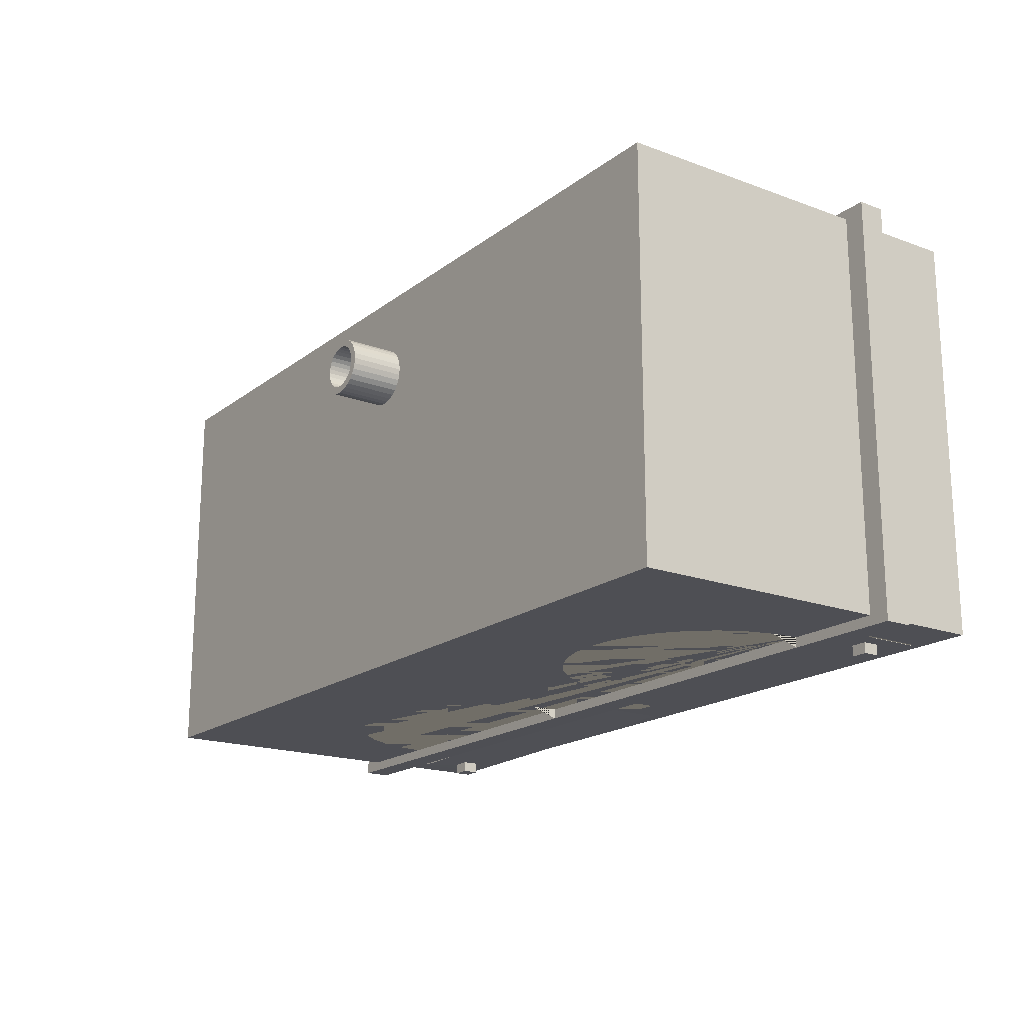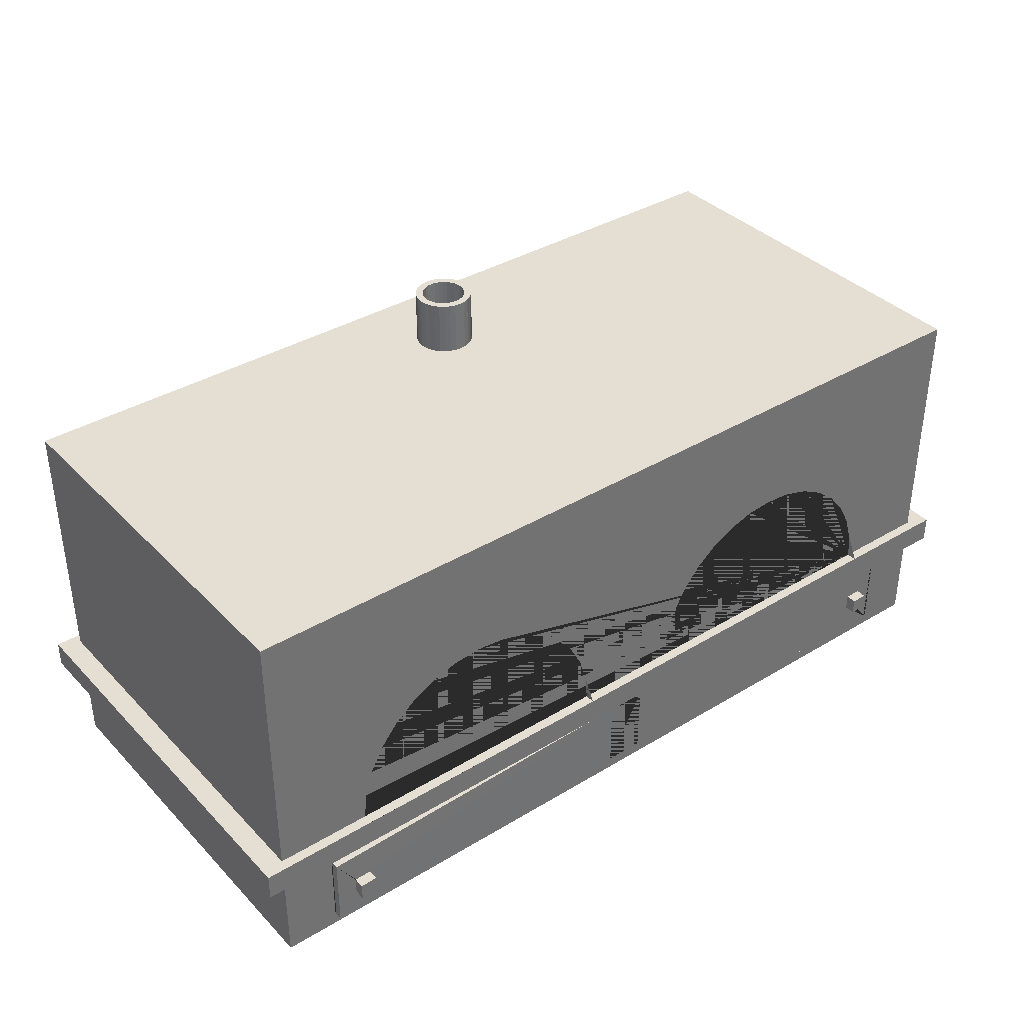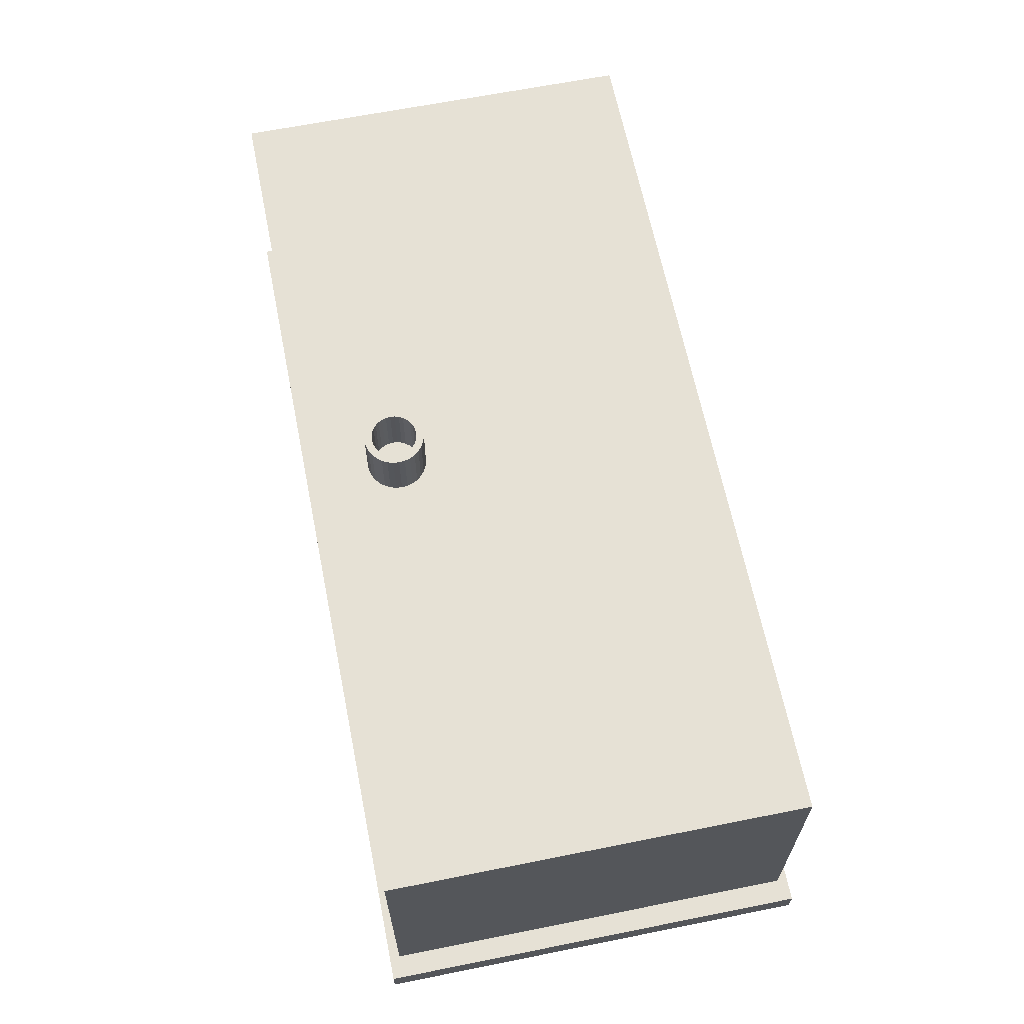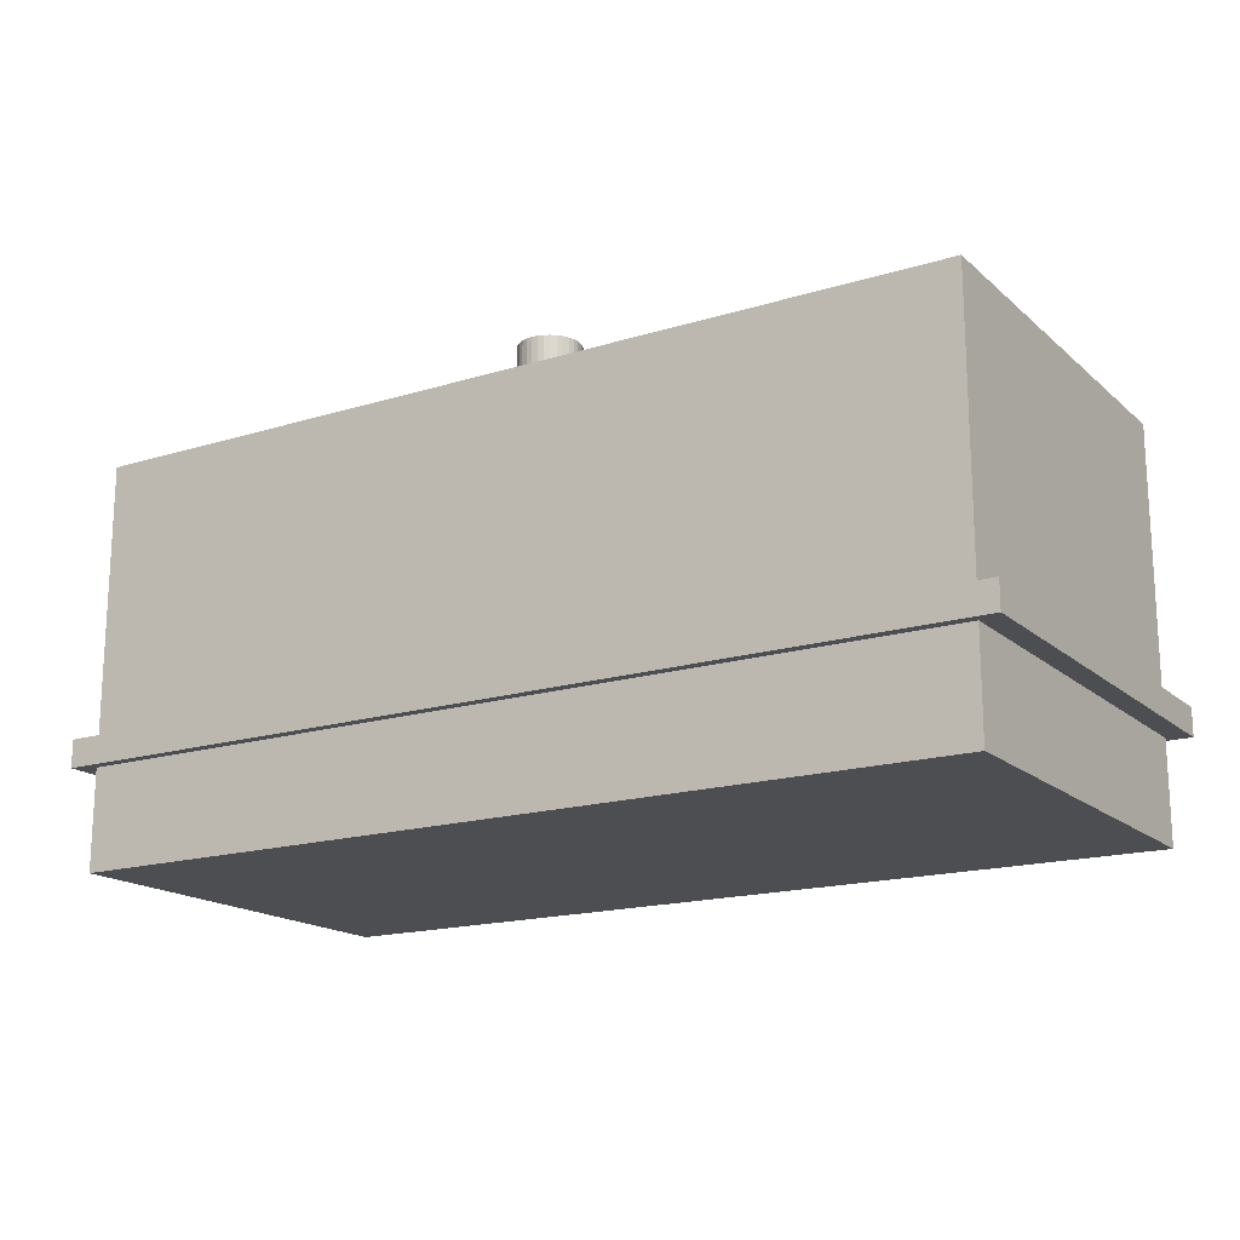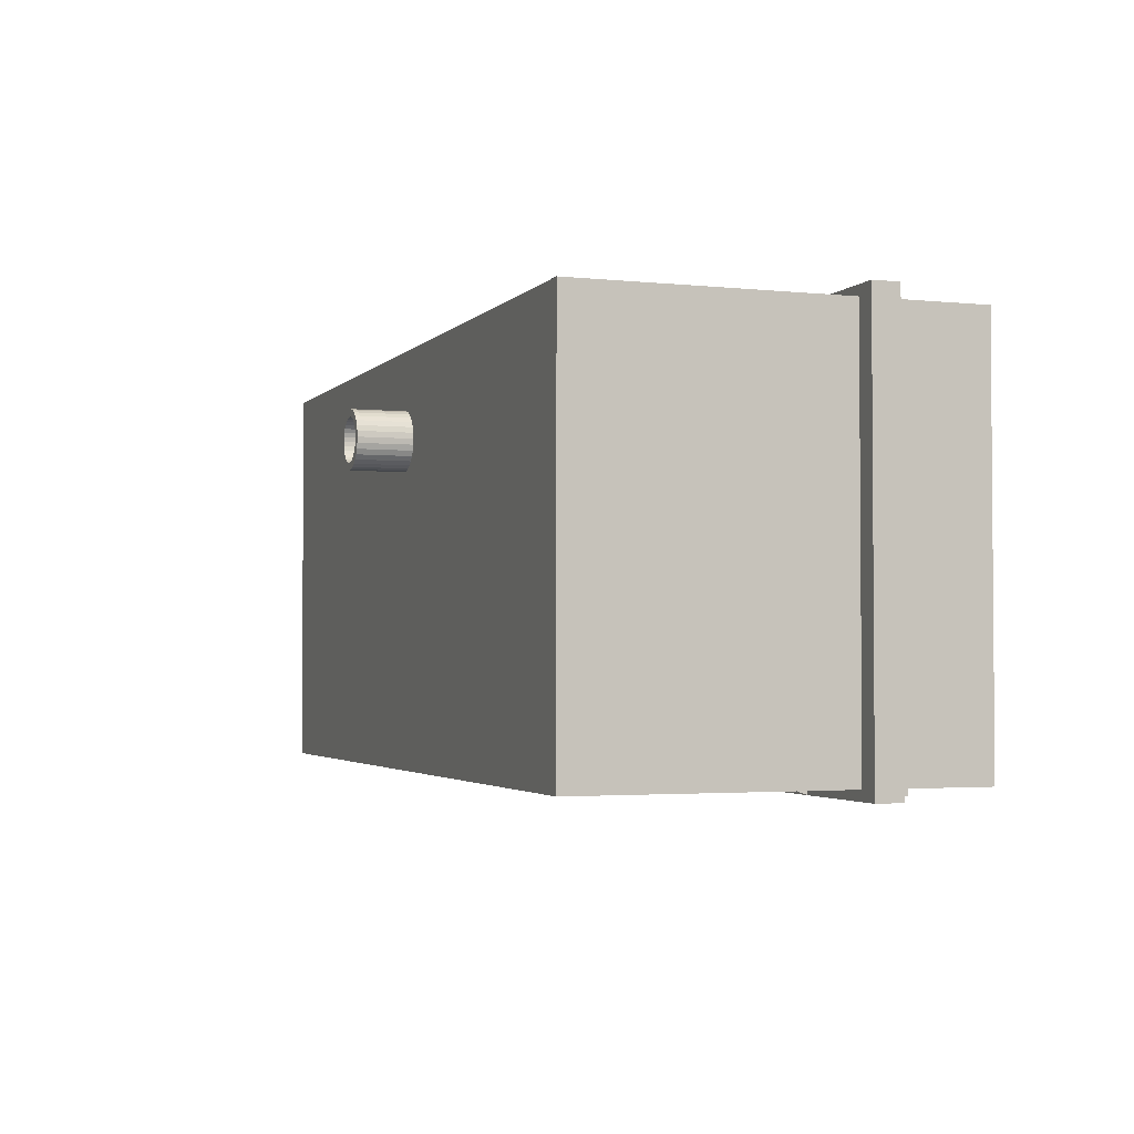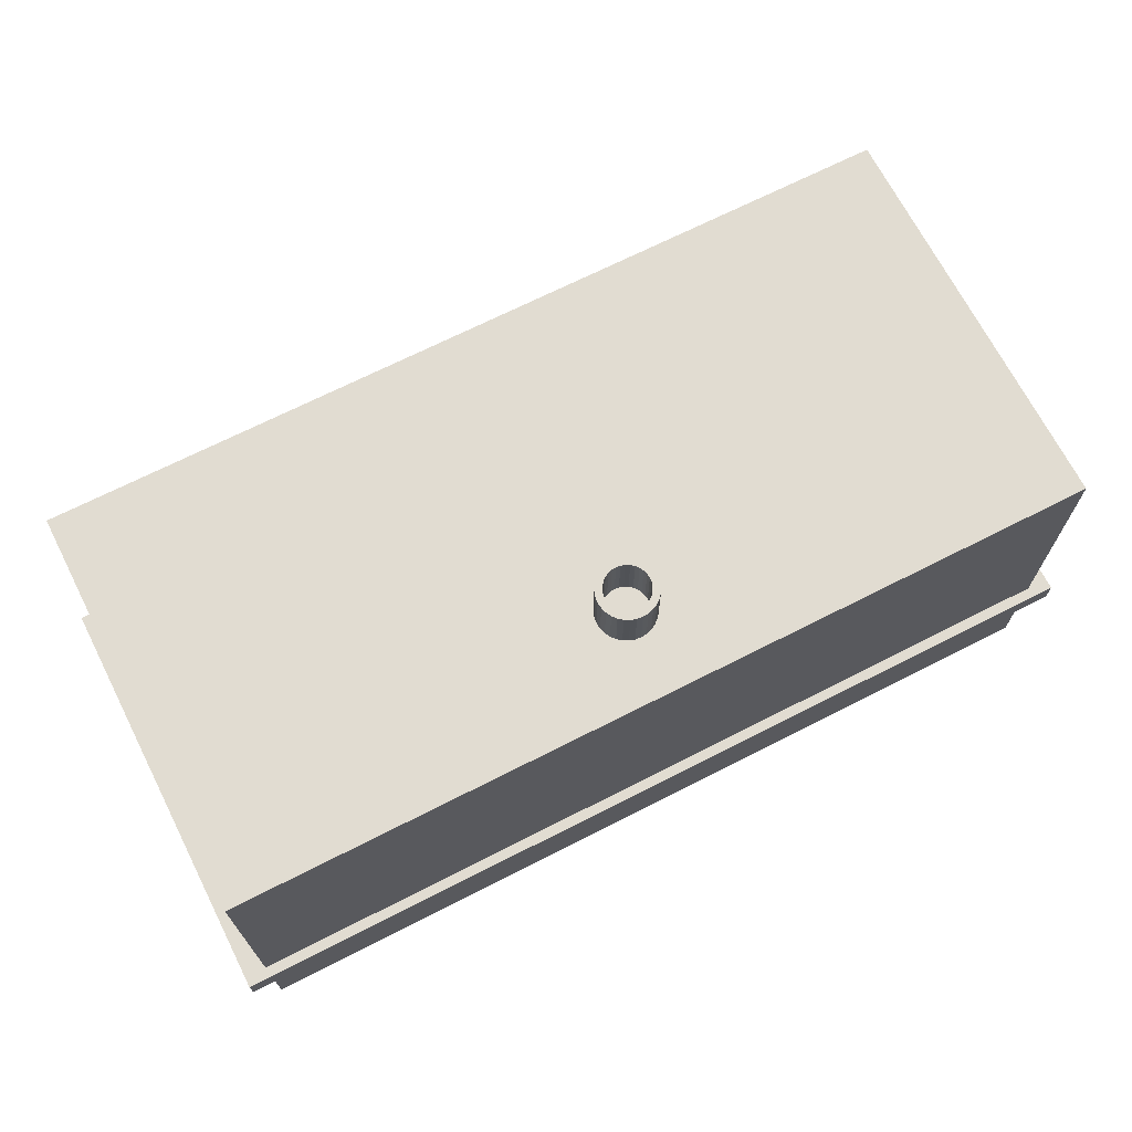
<metadata>
{"format":"obj","ext":"obj","renderer":"f3d","projection":"perspective","resolution":1024,"background":"white","views":[{"elev":-18.4,"azim":-125.4,"up":"+Z"},{"elev":37.1,"azim":142.1,"up":"+Y"},{"elev":64.4,"azim":78.6,"up":"+Y"},{"elev":-17.2,"azim":31.6,"up":"+Y"},{"elev":-2.6,"azim":-110.1,"up":"+Z"},{"elev":69.1,"azim":-27.0,"up":"+Y"}]}
</metadata>
<code>
o Cube
v 4 3.3 -1.873
v 4 -0.3 -1.873
v 4 3.3 1.873
v 4 -0.3 1.873
v -4 3.3 -1.873
v -4 -0.3 -1.873
v -4 3.3 1.873
v -4 -0.3 1.873
v 4 0.8505 -1.873
v -4 0.8505 1.873
v 4 0.8505 1.873
v -4 0.8505 -1.873
v 4 0.6012 -1.873
v 4 0.6012 1.873
v -4 0.6012 -1.873
v -4 0.6012 1.873
v -4.2 0.6012 1.966
v -4.2 0.8505 1.966
v -4.2 0.8505 -1.966
v 4.2 0.8505 -1.966
v 4.2 0.8505 1.966
v 4.2 0.6012 -1.966
v 4.2 0.6012 1.966
v -4.2 0.6012 -1.966
v 1.812 2.15 1.272
v 2.065 2.125 1.272
v 2.309 2.051 1.272
v 2.534 1.931 1.272
v 2.731 1.769 1.272
v 2.893 1.572 1.272
v 3.013 1.347 1.272
v 3.087 1.104 1.272
v 3.112 0.8499 1.272
v 0.5117 0.8499 1.272
v 0.5367 1.104 1.272
v 0.6107 1.347 1.272
v 0.7308 1.572 1.272
v 0.8925 1.769 1.272
v 1.09 1.931 1.272
v 1.314 2.051 1.272
v 1.558 2.125 1.272
v 0.5118 0.8505 -1.873
v 0.5367 1.104 -1.873
v 0.6107 1.347 -1.873
v 0.7308 1.572 -1.873
v 0.8925 1.769 -1.873
v 1.09 1.931 -1.873
v 1.314 2.051 -1.873
v 3.112 0.8505 -1.873
v 3.087 1.104 -1.873
v 3.013 1.347 -1.873
v 2.893 1.572 -1.873
v 2.731 1.769 -1.873
v 2.534 1.931 -1.873
v 2.309 2.051 -1.873
v 2.065 2.125 -1.873
v 1.558 2.125 -1.873
v 1.812 2.15 -1.873
v 3.112 0.8505 -1.966
v 0.5118 0.8505 -1.966
v 0.5117 0.8499 -1.966
v 3.112 0.8499 -1.966
v -1.788 2.15 1.272
v -1.534 2.125 1.272
v -1.29 2.051 1.272
v -1.065 1.931 1.272
v -0.8684 1.769 1.272
v -0.7067 1.572 1.272
v -0.5866 1.347 1.272
v -0.5126 1.104 1.272
v -0.4876 0.8499 1.272
v -3.088 0.8499 1.272
v -3.063 1.104 1.272
v -2.989 1.347 1.272
v -2.869 1.572 1.272
v -2.707 1.769 1.272
v -2.51 1.931 1.272
v -2.285 2.051 1.272
v -2.041 2.125 1.272
v -3.088 0.8505 -1.873
v -0.4877 0.8505 -1.873
v -0.5126 1.104 -1.873
v -0.5866 1.347 -1.873
v -3.063 1.104 -1.873
v -2.989 1.347 -1.873
v -2.869 1.572 -1.873
v -2.707 1.769 -1.873
v -2.51 1.931 -1.873
v -2.285 2.051 -1.873
v -1.534 2.125 -1.873
v -2.041 2.125 -1.873
v -1.788 2.15 -1.873
v -0.7067 1.572 -1.873
v -0.8684 1.769 -1.873
v -1.065 1.931 -1.873
v -1.29 2.051 -1.873
v -3.088 0.8505 -1.966
v -0.4877 0.8505 -1.966
v -3.088 0.8499 -1.966
v -0.4876 0.8499 -1.966
v -3.5 -0.19 1.5
v -3.5 0.49 1.5
v 3.5 -0.19 1.5
v 3.5 0.49 1.5
v -3.5 -0.19 -1.873
v -3.5 0.49 -1.873
v 3.5 -0.19 -1.873
v 3.5 0.49 -1.873
v -0 3.811 0.8597
v 0.03995 3.811 0.8636
v -0 3.301 0.7915
v -0 3.811 0.7915
v 0.05326 3.301 0.7967
v 0.05326 3.811 0.7967
v 0.1045 3.301 0.8122
v 0.1045 3.811 0.8122
v 0.1517 3.301 0.8375
v 0.1517 3.811 0.8375
v 0.193 3.301 0.8714
v 0.193 3.811 0.8714
v 0.227 3.301 0.9128
v 0.227 3.811 0.9128
v 0.2522 3.301 0.96
v 0.2522 3.811 0.96
v 0.2678 3.301 1.011
v 0.2678 3.811 1.011
v 0.273 3.301 1.064
v 0.273 3.811 1.064
v 0.2678 3.301 1.118
v 0.2678 3.811 1.118
v 0.2522 3.301 1.169
v 0.2522 3.811 1.169
v 0.227 3.301 1.216
v 0.227 3.811 1.216
v 0.193 3.301 1.258
v 0.193 3.811 1.258
v 0.1517 3.301 1.291
v 0.1517 3.811 1.291
v 0.1045 3.301 1.317
v 0.1045 3.811 1.317
v 0.05326 3.301 1.332
v 0.05326 3.811 1.332
v -0 3.301 1.337
v -0 3.811 1.337
v -0.05326 3.301 1.332
v -0.05326 3.811 1.332
v -0.1045 3.301 1.317
v -0.1045 3.811 1.317
v -0.1517 3.301 1.291
v -0.1517 3.811 1.291
v -0.193 3.301 1.258
v -0.193 3.811 1.258
v -0.227 3.301 1.216
v -0.227 3.811 1.216
v -0.2522 3.301 1.169
v -0.2522 3.811 1.169
v -0.2678 3.301 1.118
v -0.2678 3.811 1.118
v -0.273 3.301 1.064
v -0.273 3.811 1.064
v -0.2678 3.301 1.011
v -0.2678 3.811 1.011
v -0.2522 3.301 0.96
v -0.2522 3.811 0.96
v -0.227 3.301 0.9128
v -0.227 3.811 0.9128
v -0.193 3.301 0.8714
v -0.193 3.811 0.8714
v -0.1517 3.301 0.8375
v -0.1517 3.811 0.8375
v -0.1045 3.301 0.8122
v -0.1045 3.811 0.8122
v -0.05326 3.301 0.7967
v -0.05326 3.811 0.7967
v 0.07835 3.811 0.8753
v 0.1138 3.811 0.8942
v 0.1448 3.811 0.9197
v 0.1702 3.811 0.9507
v 0.1892 3.811 0.9861
v 0.2008 3.811 1.025
v 0.2047 3.811 1.064
v 0.2008 3.811 1.104
v 0.1892 3.811 1.143
v 0.1702 3.811 1.178
v 0.1448 3.811 1.209
v 0.1138 3.811 1.235
v 0.07835 3.811 1.254
v 0.03995 3.811 1.265
v -0 3.811 1.269
v -0.03995 3.811 1.265
v -0.07835 3.811 1.254
v -0.1138 3.811 1.235
v -0.1448 3.811 1.209
v -0.1702 3.811 1.178
v -0.1892 3.811 1.143
v -0.2008 3.811 1.104
v -0.2047 3.811 1.064
v -0.2008 3.811 1.025
v -0.1892 3.811 0.9861
v -0.1702 3.811 0.9507
v -0.1448 3.811 0.9197
v -0.1138 3.811 0.8942
v -0.07835 3.811 0.8753
v -0.03995 3.811 0.8636
v -0 3.302 0.8597
v -0.03995 3.302 0.8636
v -0.07835 3.302 0.8753
v -0.1138 3.302 0.8942
v -0.1448 3.302 0.9197
v -0.1702 3.302 0.9507
v -0.1892 3.302 0.9861
v -0.2008 3.302 1.025
v -0.2047 3.302 1.064
v -0.2008 3.302 1.104
v -0.1892 3.302 1.143
v -0.1702 3.302 1.178
v -0.1448 3.302 1.209
v -0.1138 3.302 1.235
v -0.07835 3.302 1.254
v -0.03995 3.302 1.265
v -0 3.302 1.269
v 0.03995 3.302 1.265
v 0.07835 3.302 1.254
v 0.1138 3.302 1.235
v 0.1448 3.302 1.209
v 0.1702 3.302 1.178
v 0.1892 3.302 1.143
v 0.2008 3.302 1.104
v 0.2047 3.302 1.064
v 0.2008 3.302 1.025
v 0.1892 3.302 0.9861
v 0.1702 3.302 0.9507
v 0.1448 3.302 0.9197
v 0.1138 3.302 0.8942
v 0.07835 3.302 0.8753
v 0.03995 3.302 0.8636
v -0.1894 0.49 -1.873
v 0.1729 0.49 -1.873
v -0.1894 0.49 -1.786
v 0.1745 0.49 -1.788
v -0.1894 0.49 -1.873
v 0.1729 0.49 -1.873
v -0.1894 0.49 -1.786
v 0.1745 0.49 -1.788
v -0.1894 -0.1914 -1.873
v 0.1729 -0.1914 -1.873
v -0.1894 -0.1914 -1.786
v 0.1745 -0.1914 -1.788
v 0.1745 0.49 -1.788
v 0.1729 0.49 -1.873
v 0.1745 -0.1914 -1.788
v 0.1729 -0.1914 -1.873
v -3.477 0.49 -1.874
v -3.477 0.49 -1.788
v -3.477 -0.1914 -1.874
v -3.477 -0.1914 -1.788
v 3.493 0.49 -1.855
v 3.491 0.49 -1.939
v 3.493 -0.1914 -1.855
v 3.491 -0.1914 -1.939
v 3.297 0.2031 -1.936
v 3.134 0.1929 -1.933
v 3.134 0.03474 -1.933
v 3.297 0.03474 -1.936
v 3.297 0.1929 -1.936
v -3.322 0.2417 -1.874
v -3.168 0.233 -1.874
v -3.168 0.0827 -1.874
v -3.322 0.0827 -1.874
v -3.322 0.233 -1.874
v 3.134 0.1929 -2.033
v 3.297 0.1929 -2.036
v 3.134 0.03474 -2.033
v 3.297 0.03474 -2.036
v -3.168 0.233 -1.974
v -3.322 0.233 -1.974
v -3.168 0.0827 -1.974
v -3.322 0.0827 -1.974
f 1 5 7 3
f 11 3 7 10
f 10 7 5 12
f 6 2 4 8
f 9 1 3 11
f 80 12 5 1 9 49 50 51 52 53 54 55 56 58 57 48 47 46 45 44 43 42 81 82 83 93 94 95 96 90 92 91 89 88 87 86 85 84
f 15 16 17 24
f 49 9 20 59
f 42 60 98 81
f 19 12 80 97
f 13 15 24 22
f 10 12 19 18
f 4 14 16 8
f 8 16 15 6
f 2 13 14 4
f 105 6 15 13 2 107 108 238 237 106
f 2 6 105 107
f 61 62 59 20 22 24 19 97 99 100 98 60
f 22 20 21 23
f 17 18 19 24
f 23 21 18 17
f 11 10 18 21
f 9 11 21 20
f 14 13 22 23
f 16 14 23 17
f 26 25 58 56
f 27 26 56 55
f 28 27 55 54
f 29 28 54 53
f 30 29 53 52
f 31 30 52 51
f 32 31 51 50
f 49 59 62 33 32 50
f 61 34 33 62
f 61 60 42 43 35 34
f 36 35 43 44
f 37 36 44 45
f 38 37 45 46
f 39 38 46 47
f 40 39 47 48
f 26 27 28 29 30 31 32 33 34 35 36 37 38 39 40 41 25
f 41 40 48 57
f 25 41 57 58
f 64 63 92 90
f 65 64 90 96
f 66 65 96 95
f 67 66 95 94
f 68 67 94 93
f 69 68 93 83
f 70 69 83 82
f 81 98 100 71 70 82
f 99 72 71 100
f 99 97 80 84 73 72
f 74 73 84 85
f 75 74 85 86
f 76 75 86 87
f 77 76 87 88
f 78 77 88 89
f 64 65 66 67 68 69 70 71 72 73 74 75 76 77 78 79 63
f 79 78 89 91
f 63 79 91 92
f 106 102 101 105
f 107 103 104 108
f 103 101 102 104
f 105 101 103 107
f 104 102 106 237 239 240 238 108
f 202 201 209 208
f 134 132 183 184
f 111 112 114 113
f 175 110 236 235
f 150 148 191 192
f 113 114 116 115
f 186 185 225 224
f 166 164 199 200
f 115 116 118 117
f 178 177 233 232
f 128 126 180 181
f 117 118 120 119
f 197 196 214 213
f 144 142 188 189
f 119 120 122 121
f 189 188 222 221
f 160 158 196 197
f 121 122 124 123
f 181 180 230 229
f 122 120 177 178
f 123 124 126 125
f 200 199 211 210
f 138 136 185 186
f 125 126 128 127
f 192 191 219 218
f 154 152 193 194
f 127 128 130 129
f 184 183 227 226
f 170 168 201 202
f 129 130 132 131
f 176 175 235 234
f 112 174 204 109
f 131 132 134 133
f 203 202 208 207
f 116 114 110 175
f 133 134 136 135
f 195 194 216 215
f 132 130 182 183
f 135 136 138 137
f 187 186 224 223
f 148 146 190 191
f 137 138 140 139
f 179 178 232 231
f 164 162 198 199
f 139 140 142 141
f 198 197 213 212
f 126 124 179 180
f 141 142 144 143
f 190 189 221 220
f 142 140 187 188
f 143 144 146 145
f 182 181 229 228
f 158 156 195 196
f 145 146 148 147
f 110 109 205 236
f 174 172 203 204
f 147 148 150 149
f 201 200 210 209
f 120 118 176 177
f 149 150 152 151
f 193 192 218 217
f 136 134 184 185
f 151 152 154 153
f 185 184 226 225
f 152 150 192 193
f 153 154 156 155
f 177 176 234 233
f 168 166 200 201
f 155 156 158 157
f 196 195 215 214
f 130 128 181 182
f 157 158 160 159
f 188 187 223 222
f 146 144 189 190
f 159 160 162 161
f 180 179 231 230
f 162 160 197 198
f 161 162 164 163
f 204 203 207 206
f 114 112 109 110
f 163 164 166 165
f 199 198 212 211
f 124 122 178 179
f 165 166 168 167
f 109 204 206 205
f 140 138 186 187
f 167 168 170 169
f 236 205 206 207 208 209 210 211 212 213 214 215 216 217 218 219 220 221 222 223 224 225 226 227 228 229 230 231 232 233 234 235
f 156 154 194 195
f 169 170 172 171
f 172 170 202 203
f 191 190 220 219
f 171 172 174 173
f 194 193 217 216
f 118 116 175 176
f 173 174 112 111
f 111 113 115 117 119 121 123 125 127 129 131 133 135 137 139 141 143 145 147 149 151 153 155 157 159 161 163 165 167 169 171 173
f 183 182 228 227
f 244 243 247 248
f 240 239 243 244
f 237 238 242 241
f 238 240 244 242
f 239 237 241 243
f 246 248 247 245
f 241 242 246 245
f 244 248 251 249
f 245 247 256 255
f 249 251 259 257
f 248 246 252 251
f 242 244 249 250
f 246 242 250 252
f 254 253 255 256
f 243 241 253 254
f 247 243 254 256
f 241 267 270 266 253
f 258 257 259 260
f 250 249 257 258
f 252 250 262 263 264 260
f 251 252 260 259
f 253 266 270 269 255
f 255 269 268 267 241 245
f 264 263 273 274
f 260 264 265 261 258
f 258 261 265 262 250
f 270 267 275 276
f 277 278 276 275
f 272 274 273 271
f 269 270 276 278
f 262 265 272 271
f 267 268 277 275
f 265 264 274 272
f 263 262 271 273
f 268 269 278 277

</code>
